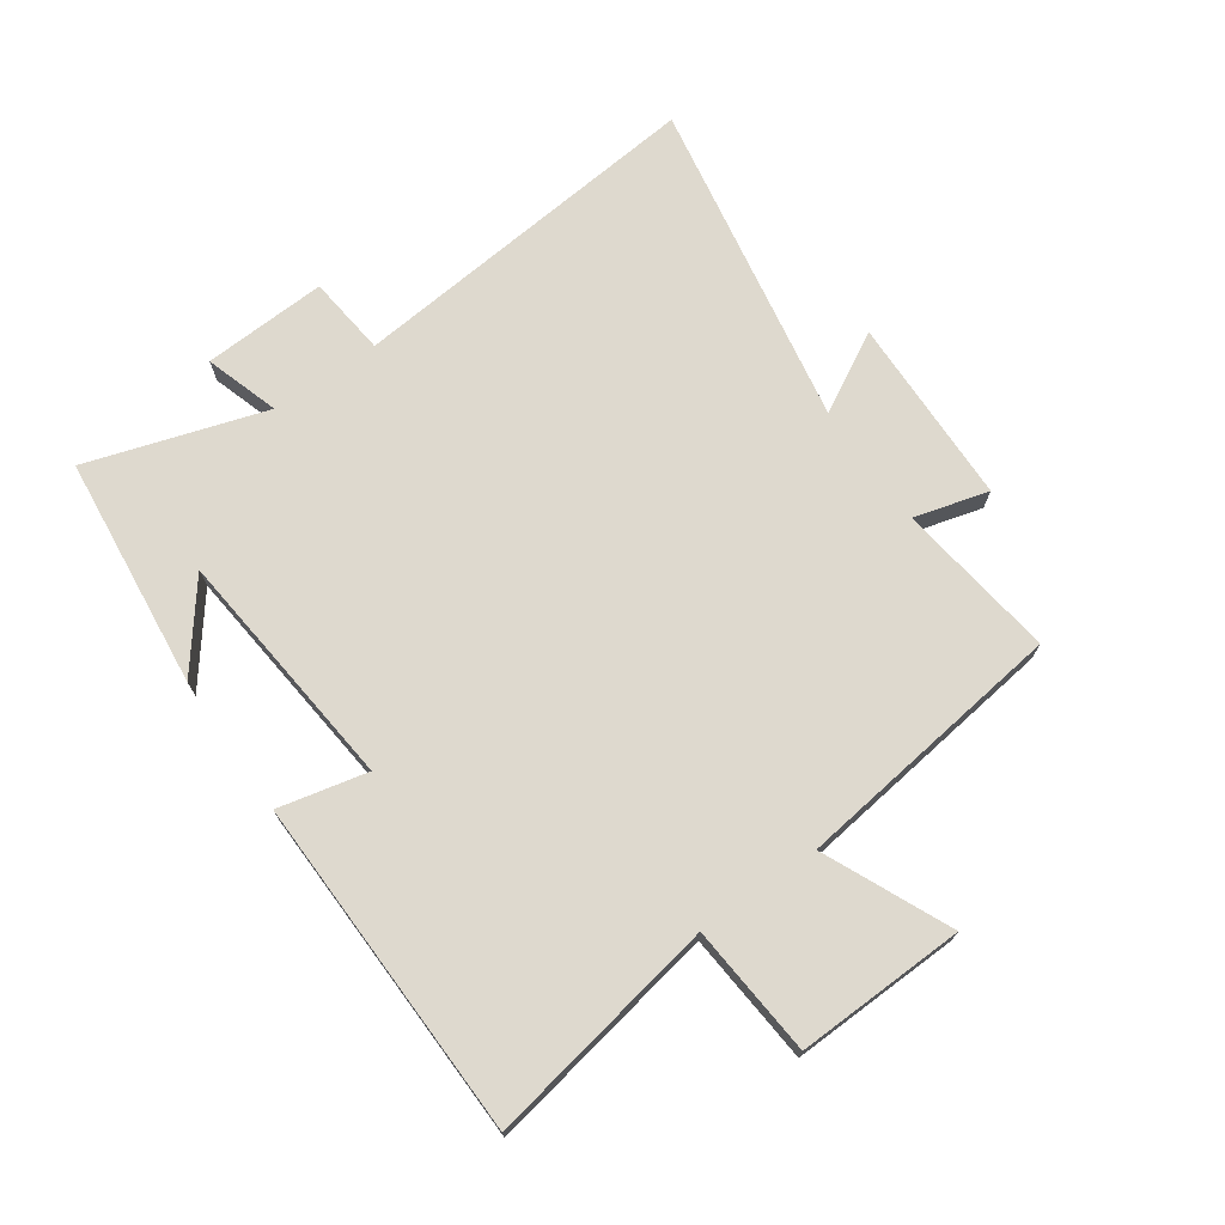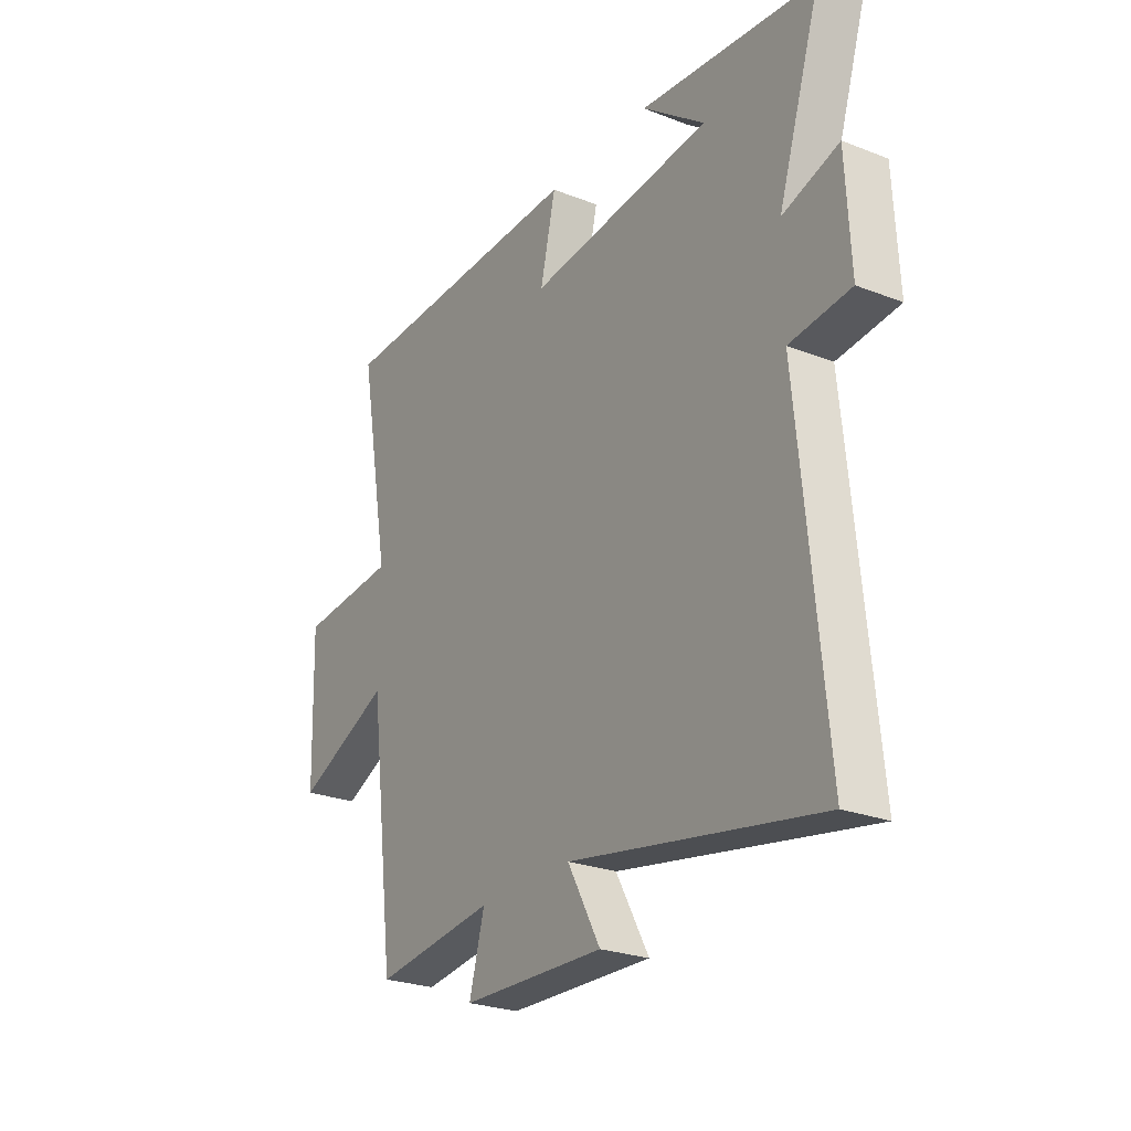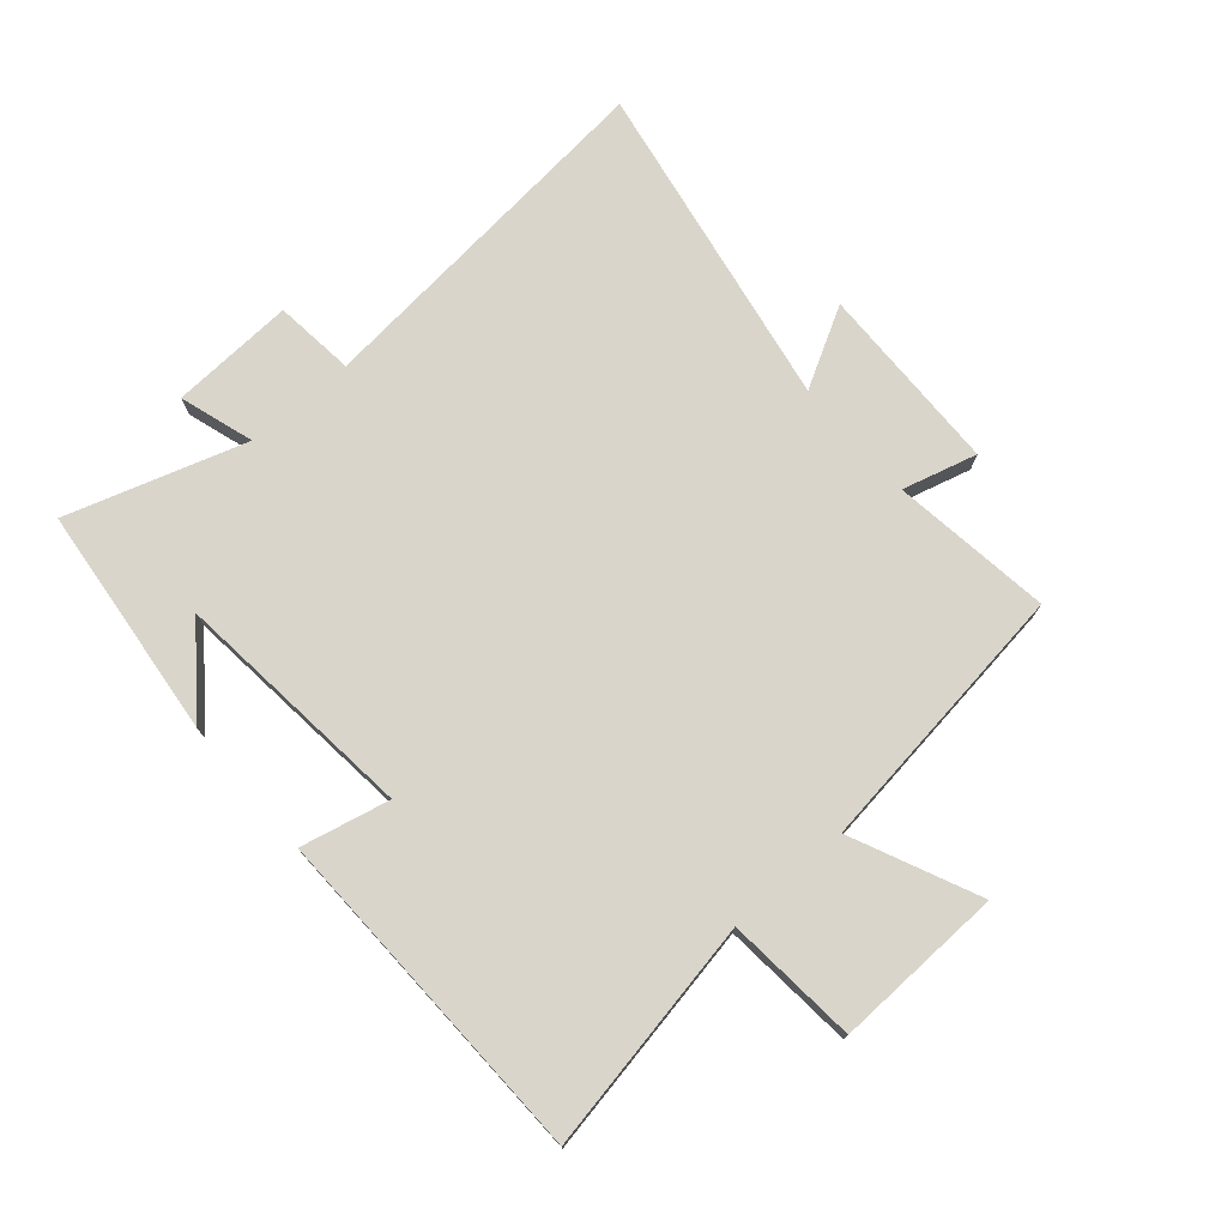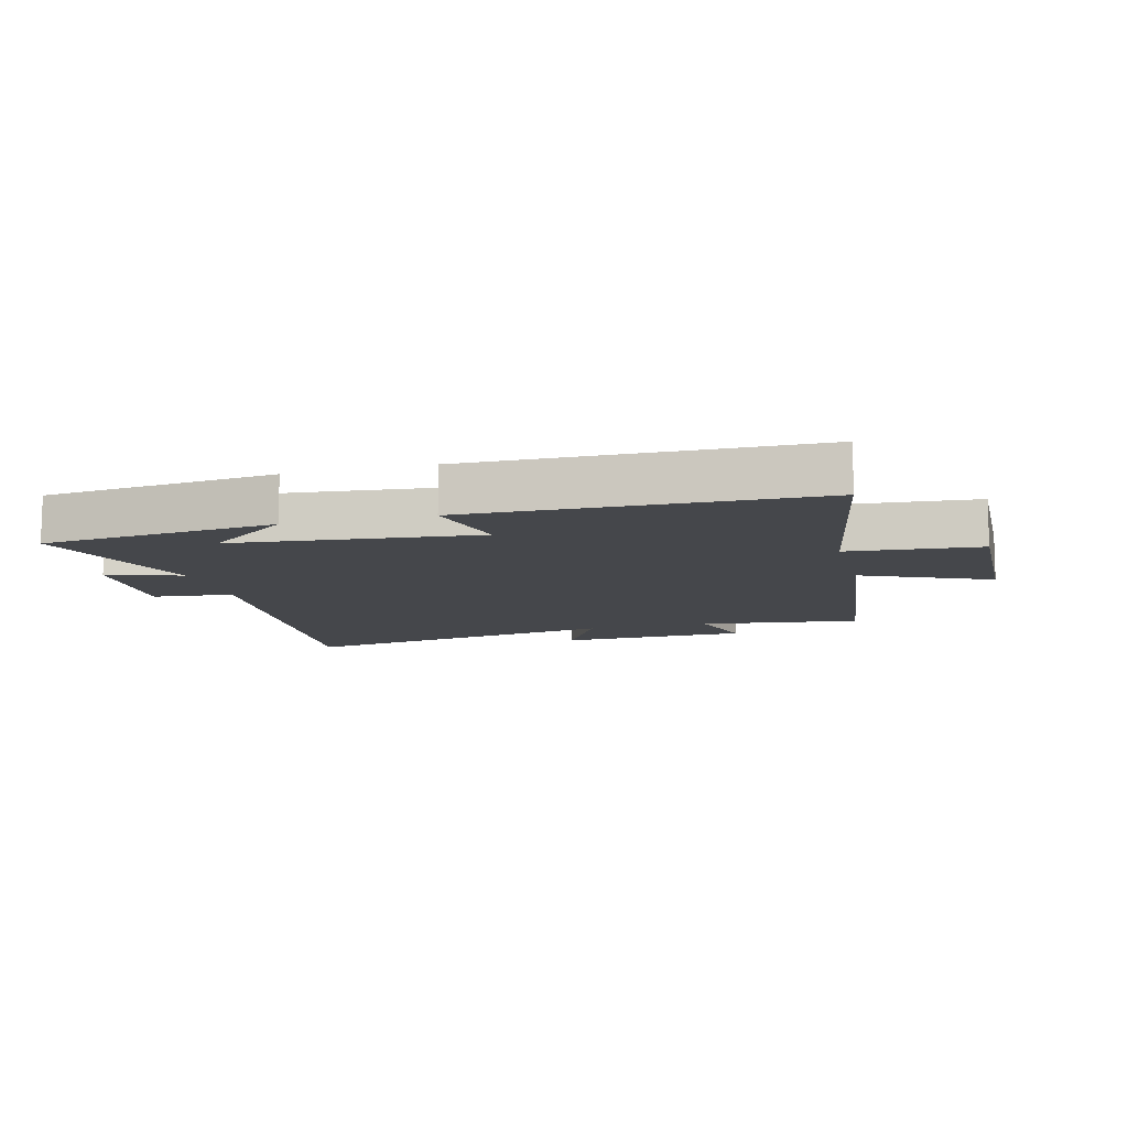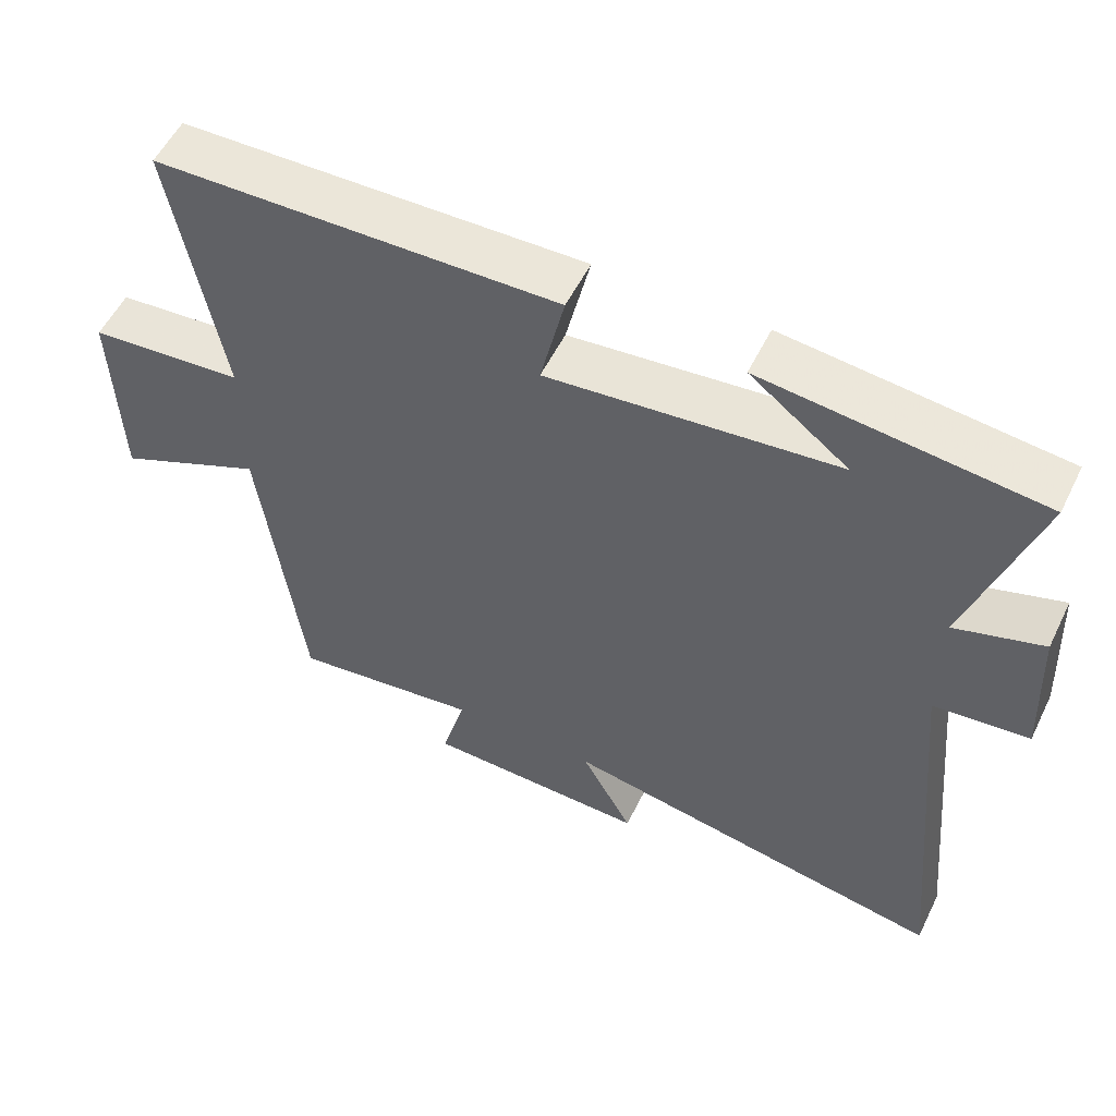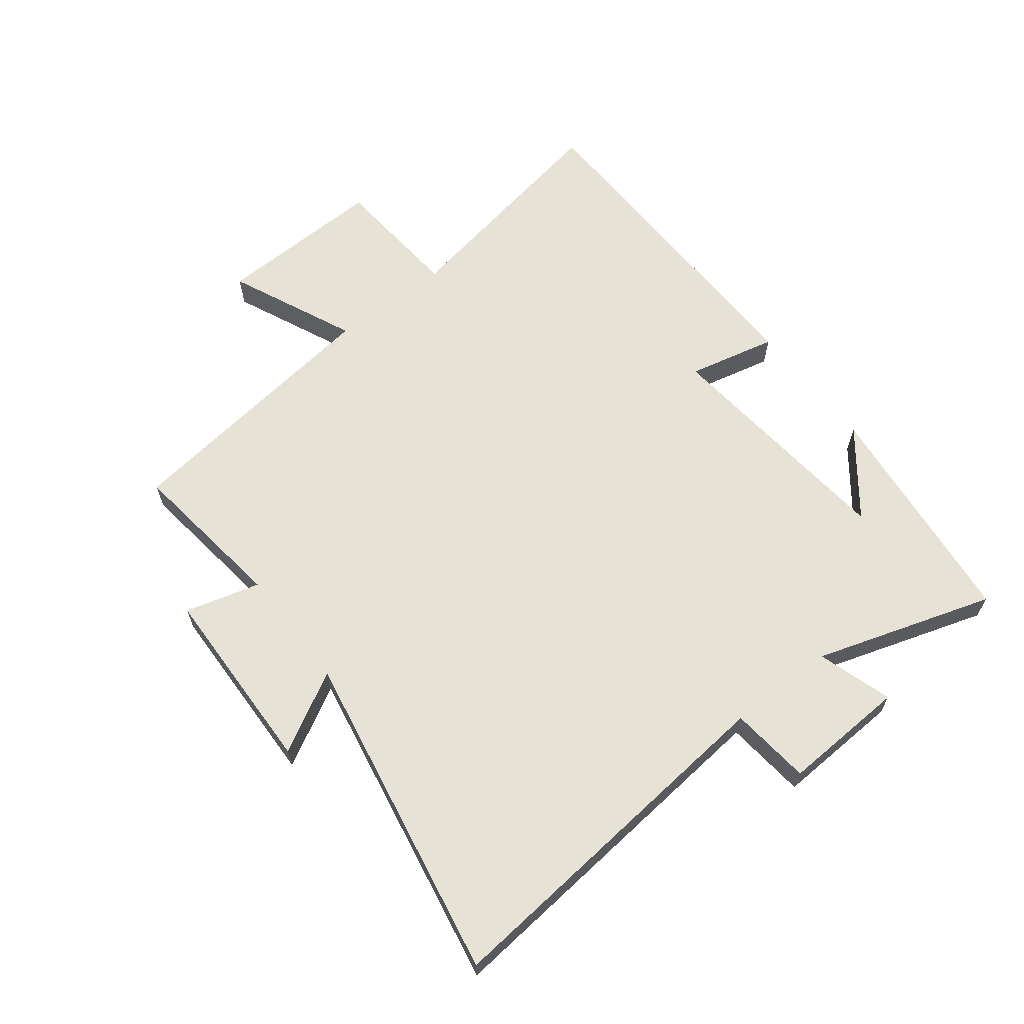
<metadata>
{"format":"obj","ext":"obj","renderer":"f3d","projection":"perspective","resolution":1024,"background":"white","views":[{"elev":71.6,"azim":54.9,"up":"+Y"},{"elev":-25.4,"azim":-122.0,"up":"+Z"},{"elev":74.7,"azim":49.0,"up":"+Y"},{"elev":-10.6,"azim":14.7,"up":"+Y"},{"elev":54.8,"azim":-154.1,"up":"+Z"},{"elev":64.0,"azim":-127.7,"up":"+Y"}]}
</metadata>
<code>
v -0.557 0.07 -0.597
v -0.5 0.07 -0.008
v -0.631 0.07 0.006
v -0.621 0.07 0.208
v -0.5 0.07 0.17
v -0.592 0.07 0.459
v -0.213 0.07 0.5
v -0.348 0.07 0.396
v 0.048 0.07 0.356
v 0.015 0.07 0.5
v 0.568 0.07 0.487
v 0.5 0.07 0.11
v 0.713 0.07 0.092
v 0.705 0.07 -0.182
v 0.5 0.07 -0.09
v 0.443 0.07 -0.534
v 0.183 0.07 -0.5
v 0.216 0.07 -0.621
v -0.092 0.07 -0.629
v -0.021 0.07 -0.5
v -0.557 0 -0.597
v -0.5 0 -0.008
v -0.631 0 0.006
v -0.621 0 0.208
v -0.5 0 0.17
v -0.592 0 0.459
v -0.213 0 0.5
v -0.348 0 0.396
v 0.048 0 0.356
v 0.015 0 0.5
v 0.568 0 0.487
v 0.5 0 0.11
v 0.713 0 0.092
v 0.705 0 -0.182
v 0.5 0 -0.09
v 0.443 0 -0.534
v 0.183 0 -0.5
v 0.216 0 -0.621
v -0.092 0 -0.629
v -0.021 0 -0.5
f 17 18 19 20
f 15 16 17
f 15 17 20
f 12 13 14 15
f 20 1 2
f 15 20 2
f 12 15 2
f 9 10 11 12
f 8 9 12 2
f 6 7 8
f 5 6 8
f 2 3 4 5
f 2 5 8
f 40 39 38 37
f 37 36 35
f 40 37 35
f 35 34 33 32
f 22 21 40
f 22 40 35
f 22 35 32
f 32 31 30 29
f 22 32 29 28
f 28 27 26
f 28 26 25
f 25 24 23 22
f 28 25 22
f 1 21 22 2
f 2 22 23 3
f 3 23 24 4
f 4 24 25 5
f 5 25 26 6
f 6 26 27 7
f 7 27 28 8
f 8 28 29 9
f 9 29 30 10
f 10 30 31 11
f 11 31 32 12
f 12 32 33 13
f 13 33 34 14
f 14 34 35 15
f 15 35 36 16
f 16 36 37 17
f 17 37 38 18
f 18 38 39 19
f 19 39 40 20
f 20 40 21 1

</code>
